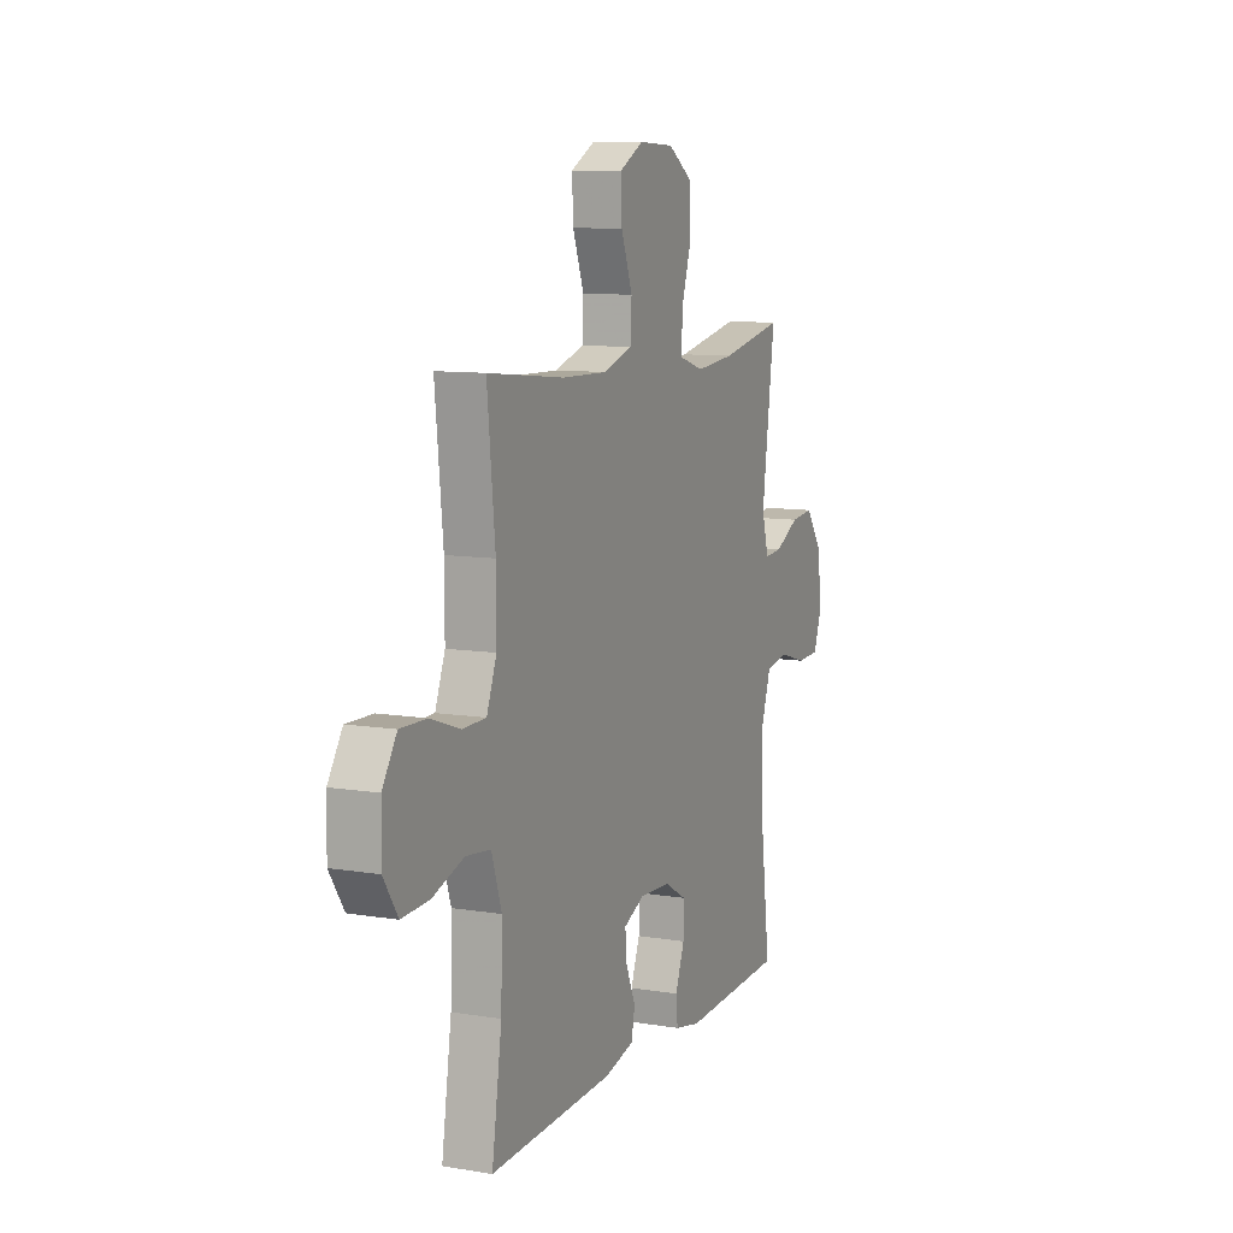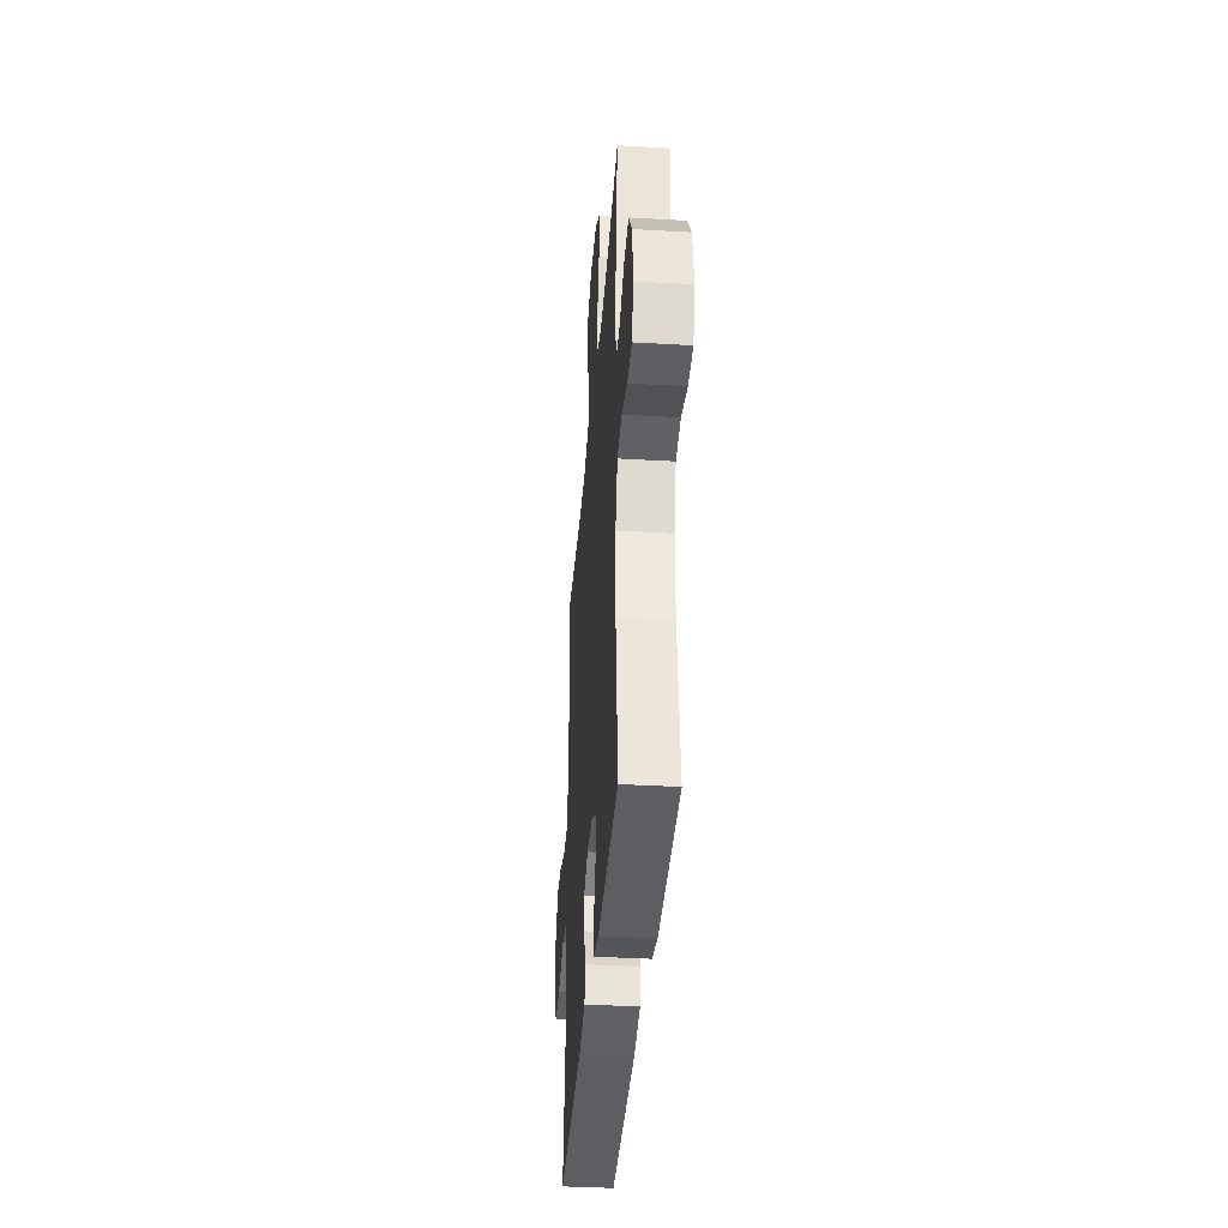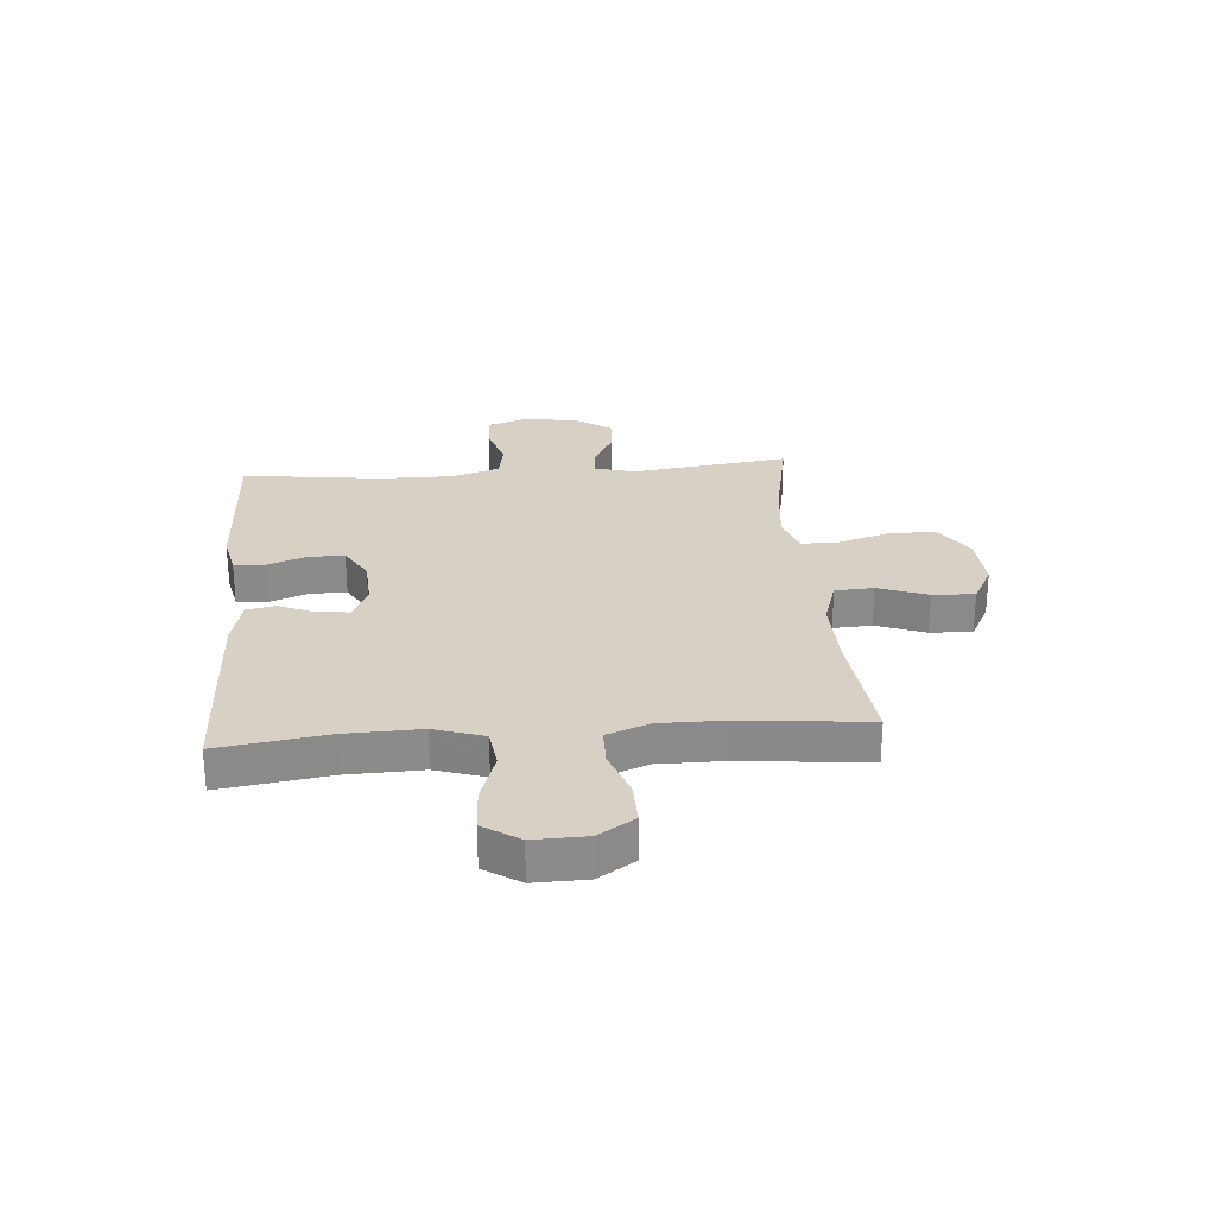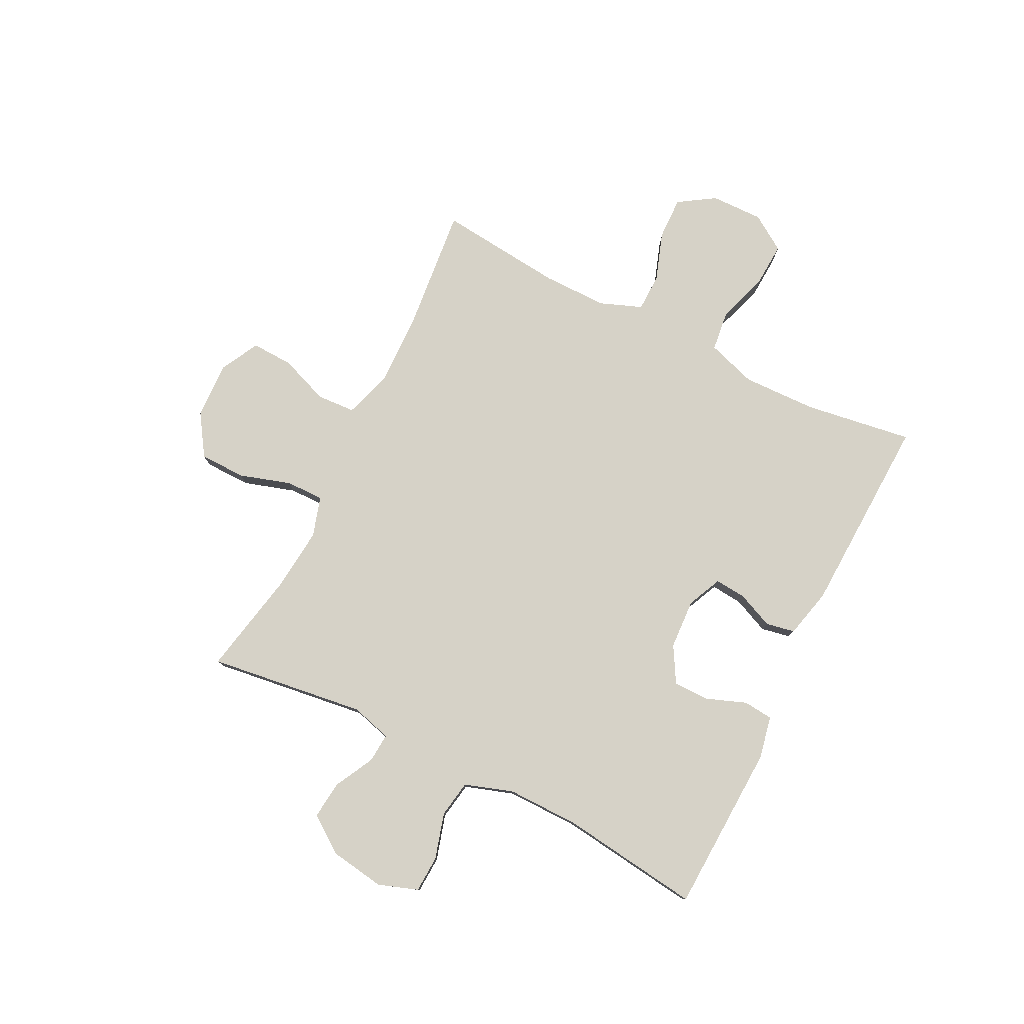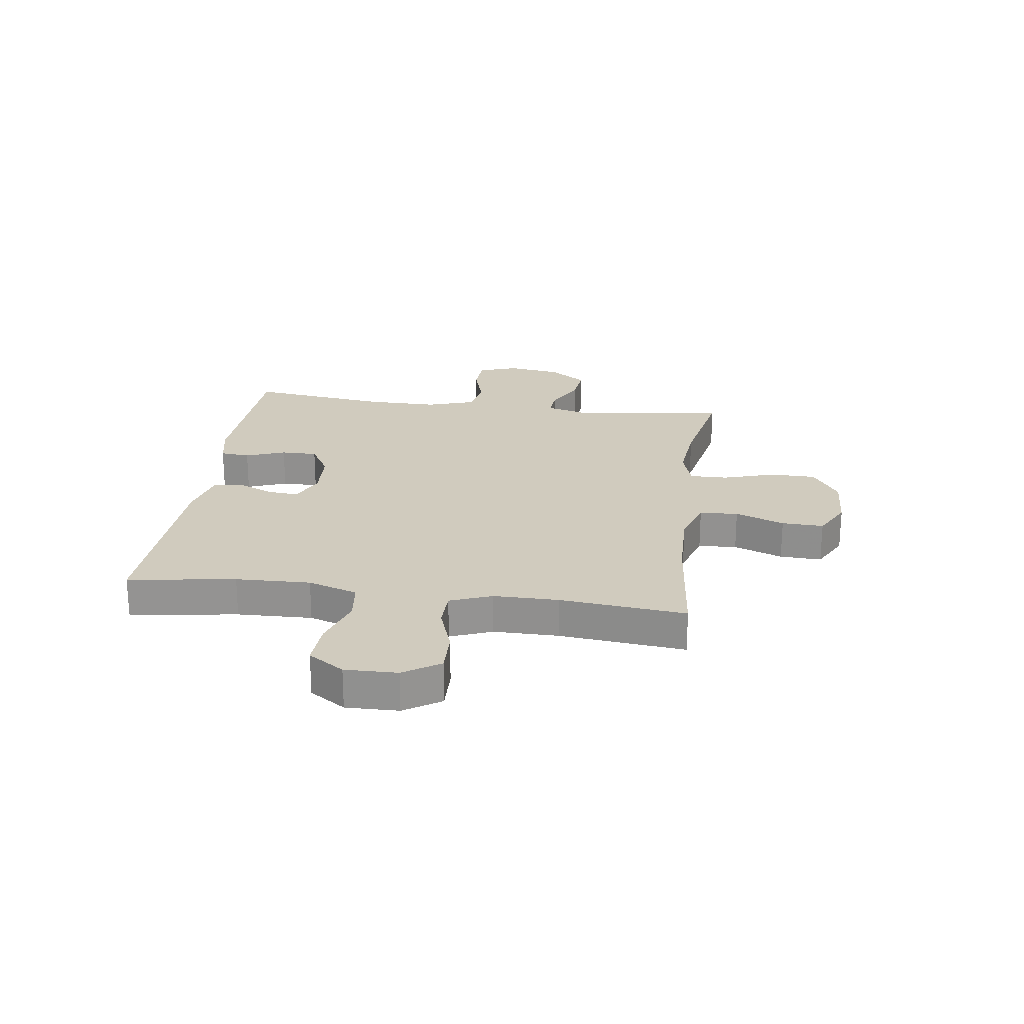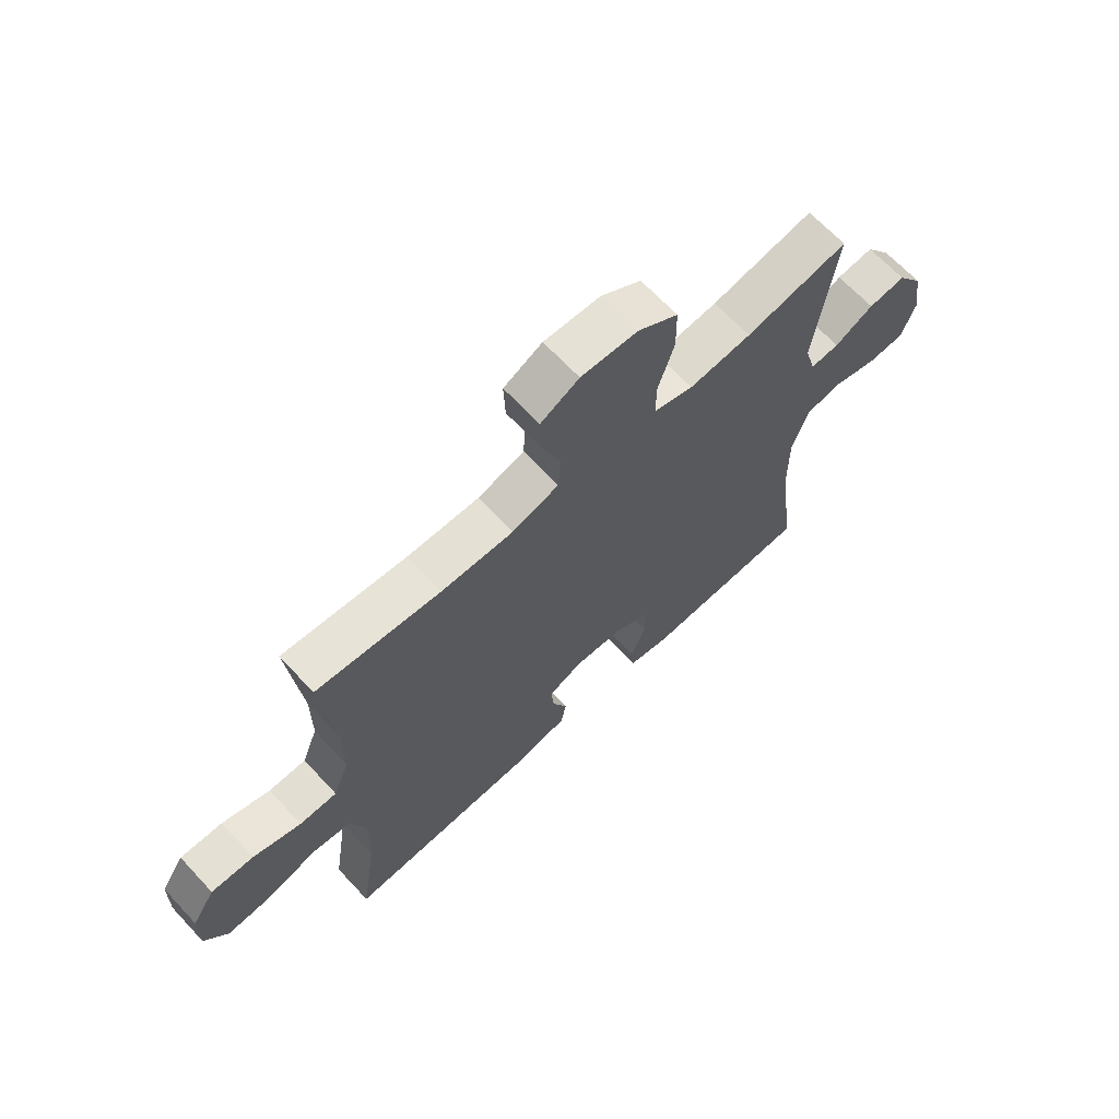
<metadata>
{"format":"obj","ext":"obj","renderer":"f3d","projection":"perspective","resolution":1024,"background":"white","views":[{"elev":9.7,"azim":-66.9,"up":"+Z"},{"elev":-37.1,"azim":85.7,"up":"+Z"},{"elev":26.7,"azim":-94.6,"up":"+Y"},{"elev":78.6,"azim":116.7,"up":"+Y"},{"elev":23.3,"azim":-82.2,"up":"+Y"},{"elev":66.7,"azim":-43.0,"up":"+Z"}]}
</metadata>
<code>
v 0.5 0.07 -0.5
v 0.196 0.07 -0.512
v 0.12 0.07 -0.496
v 0.115 0.07 -0.443
v 0.142 0.07 -0.372
v 0.142 0.07 -0.307
v 0.078 0.07 -0.27
v -0.012 0.07 -0.265
v -0.074 0.07 -0.293
v -0.069 0.07 -0.349
v -0.041 0.07 -0.414
v -0.051 0.07 -0.466
v -0.14 0.07 -0.487
v -0.5 0.07 -0.5
v -0.471 0.07 -0.307
v -0.467 0.07 -0.173
v -0.496 0.07 -0.084
v -0.568 0.07 -0.075
v -0.66 0.07 -0.105
v -0.74 0.07 -0.109
v -0.782 0.07 -0.045
v -0.78 0.07 0.049
v -0.738 0.07 0.114
v -0.661 0.07 0.112
v -0.574 0.07 0.082
v -0.506 0.07 0.083
v -0.477 0.07 0.158
v -0.477 0.07 0.274
v -0.5 0.07 0.5
v -0.275 0.07 0.477
v -0.143 0.07 0.474
v -0.058 0.07 0.501
v -0.054 0.07 0.57
v -0.087 0.07 0.658
v -0.09 0.07 0.733
v -0.02 0.07 0.77
v 0.083 0.07 0.765
v 0.156 0.07 0.717
v 0.157 0.07 0.634
v 0.128 0.07 0.542
v 0.127 0.07 0.474
v 0.199 0.07 0.452
v 0.313 0.07 0.463
v 0.5 0.07 0.5
v 0.462 0.07 0.218
v 0.482 0.07 0.145
v 0.535 0.07 0.149
v 0.606 0.07 0.186
v 0.674 0.07 0.193
v 0.721 0.07 0.127
v 0.736 0.07 0.029
v 0.711 0.07 -0.042
v 0.645 0.07 -0.045
v 0.563 0.07 -0.021
v 0.496 0.07 -0.032
v 0.467 0.07 -0.119
v 0.468 0.07 -0.249
v 0.5 0 -0.5
v 0.196 0 -0.512
v 0.12 0 -0.496
v 0.115 0 -0.443
v 0.142 0 -0.372
v 0.142 0 -0.307
v 0.078 0 -0.27
v -0.012 0 -0.265
v -0.074 0 -0.293
v -0.069 0 -0.349
v -0.041 0 -0.414
v -0.051 0 -0.466
v -0.14 0 -0.487
v -0.5 0 -0.5
v -0.471 0 -0.307
v -0.467 0 -0.173
v -0.496 0 -0.084
v -0.568 0 -0.075
v -0.66 0 -0.105
v -0.74 0 -0.109
v -0.782 0 -0.045
v -0.78 0 0.049
v -0.738 0 0.114
v -0.661 0 0.112
v -0.574 0 0.082
v -0.506 0 0.083
v -0.477 0 0.158
v -0.477 0 0.274
v -0.5 0 0.5
v -0.275 0 0.477
v -0.143 0 0.474
v -0.058 0 0.501
v -0.054 0 0.57
v -0.087 0 0.658
v -0.09 0 0.733
v -0.02 0 0.77
v 0.083 0 0.765
v 0.156 0 0.717
v 0.157 0 0.634
v 0.128 0 0.542
v 0.127 0 0.474
v 0.199 0 0.452
v 0.313 0 0.463
v 0.5 0 0.5
v 0.462 0 0.218
v 0.482 0 0.145
v 0.535 0 0.149
v 0.606 0 0.186
v 0.674 0 0.193
v 0.721 0 0.127
v 0.736 0 0.029
v 0.711 0 -0.042
v 0.645 0 -0.045
v 0.563 0 -0.021
v 0.496 0 -0.032
v 0.467 0 -0.119
v 0.468 0 -0.249
f 51 52 53 54
f 51 54 55
f 50 51 55
f 47 48 49 50
f 46 47 50 55
f 45 46 55 56
f 43 44 45
f 42 43 45 56
f 37 38 39 40
f 37 40 41
f 36 37 41
f 33 34 35 36
f 32 33 36 41
f 31 32 41 42
f 28 29 30
f 27 28 30 31
f 26 27 31 42
f 22 23 24 25
f 22 25 26
f 21 22 26
f 18 19 20 21
f 17 18 21 26
f 16 17 26 42
f 12 13 14 15
f 10 11 12 15
f 9 10 15 16
f 8 9 16 42
f 2 3 4 5
f 57 1 2 5
f 57 5 6
f 56 57 6 7
f 7 8 42 56
f 111 110 109 108
f 112 111 108
f 112 108 107
f 107 106 105 104
f 112 107 104 103
f 113 112 103 102
f 102 101 100
f 113 102 100 99
f 97 96 95 94
f 98 97 94
f 98 94 93
f 93 92 91 90
f 98 93 90 89
f 99 98 89 88
f 87 86 85
f 88 87 85 84
f 99 88 84 83
f 82 81 80 79
f 83 82 79
f 83 79 78
f 78 77 76 75
f 83 78 75 74
f 99 83 74 73
f 72 71 70 69
f 72 69 68 67
f 73 72 67 66
f 99 73 66 65
f 62 61 60 59
f 62 59 58 114
f 63 62 114
f 64 63 114 113
f 113 99 65 64
f 1 58 59 2
f 2 59 60 3
f 3 60 61 4
f 4 61 62 5
f 5 62 63 6
f 6 63 64 7
f 7 64 65 8
f 8 65 66 9
f 9 66 67 10
f 10 67 68 11
f 11 68 69 12
f 12 69 70 13
f 13 70 71 14
f 14 71 72 15
f 15 72 73 16
f 16 73 74 17
f 17 74 75 18
f 18 75 76 19
f 19 76 77 20
f 20 77 78 21
f 21 78 79 22
f 22 79 80 23
f 23 80 81 24
f 24 81 82 25
f 25 82 83 26
f 26 83 84 27
f 27 84 85 28
f 28 85 86 29
f 29 86 87 30
f 30 87 88 31
f 31 88 89 32
f 32 89 90 33
f 33 90 91 34
f 34 91 92 35
f 35 92 93 36
f 36 93 94 37
f 37 94 95 38
f 38 95 96 39
f 39 96 97 40
f 40 97 98 41
f 41 98 99 42
f 42 99 100 43
f 43 100 101 44
f 44 101 102 45
f 45 102 103 46
f 46 103 104 47
f 47 104 105 48
f 48 105 106 49
f 49 106 107 50
f 50 107 108 51
f 51 108 109 52
f 52 109 110 53
f 53 110 111 54
f 54 111 112 55
f 55 112 113 56
f 56 113 114 57
f 57 114 58 1

</code>
